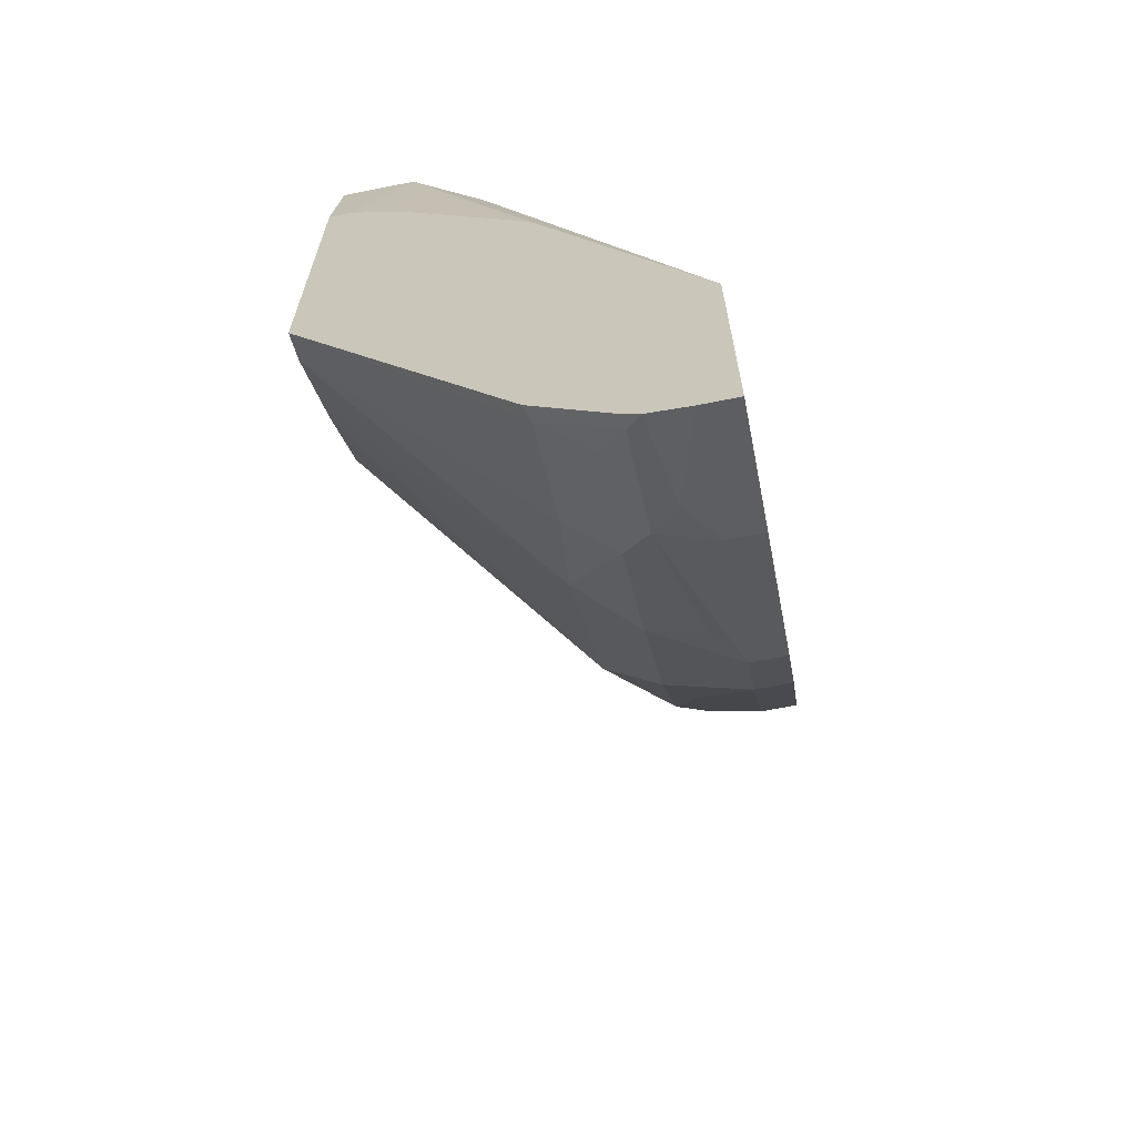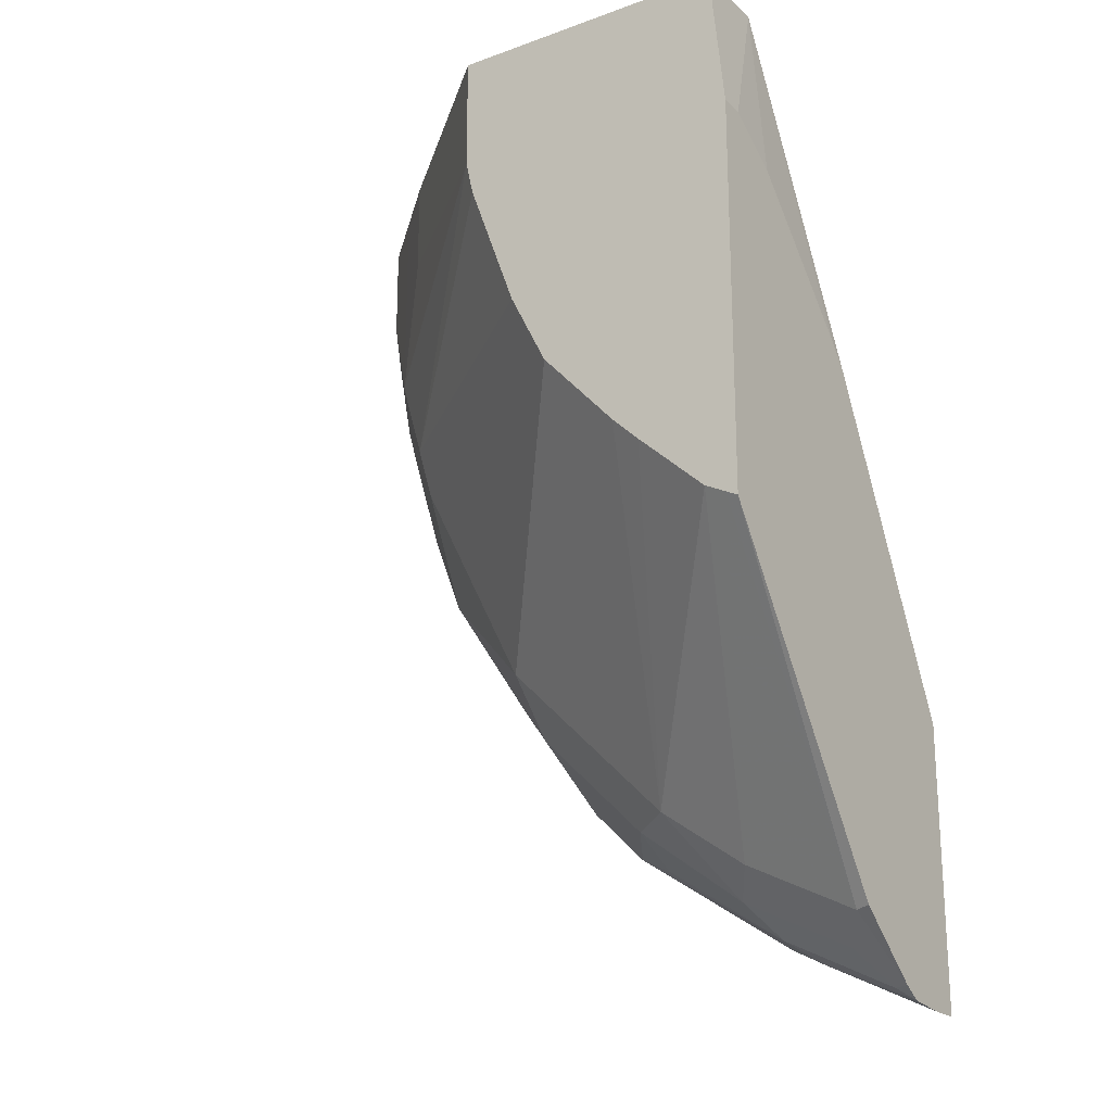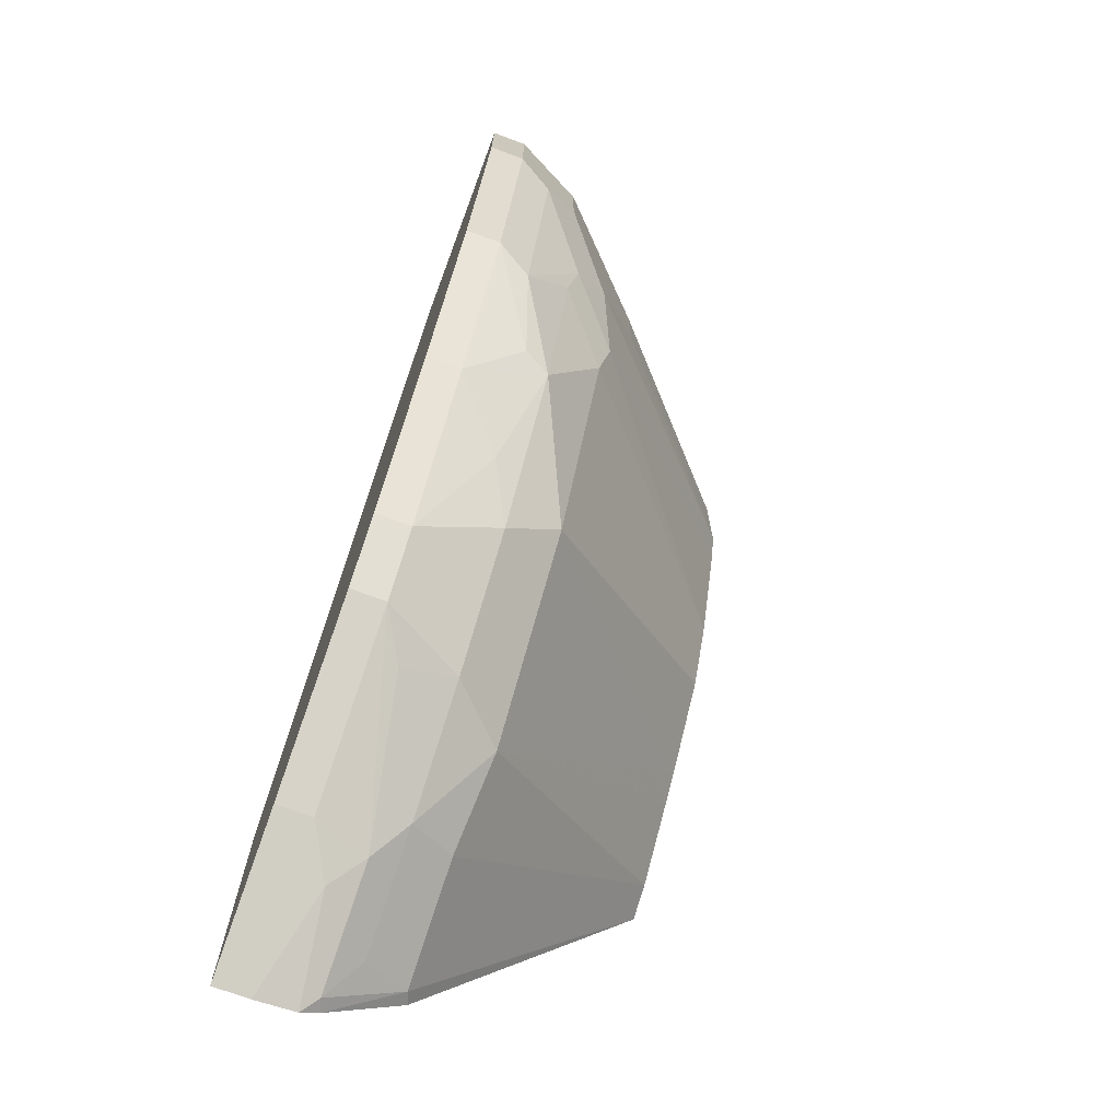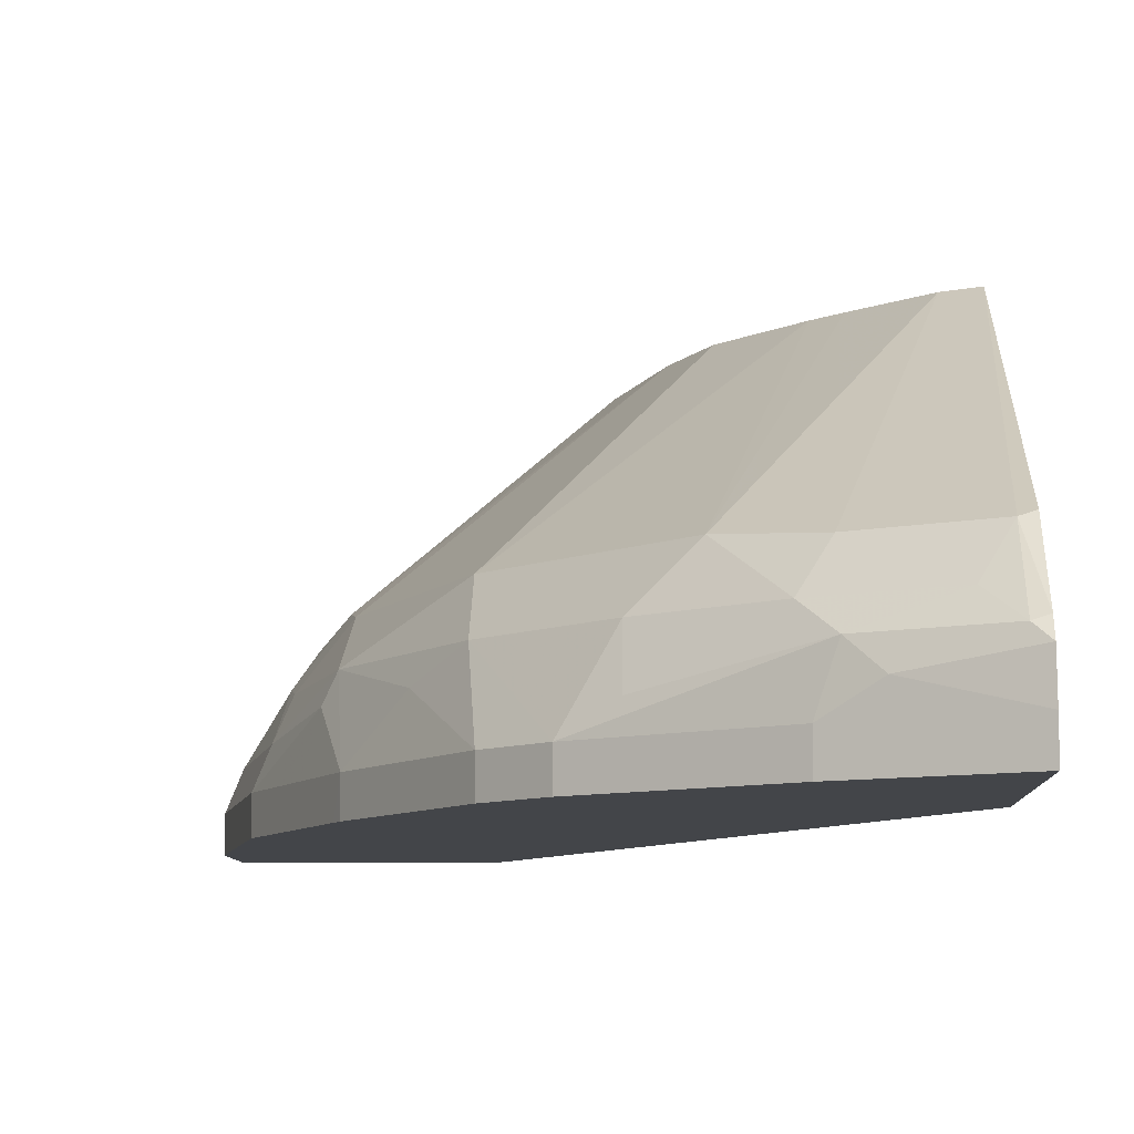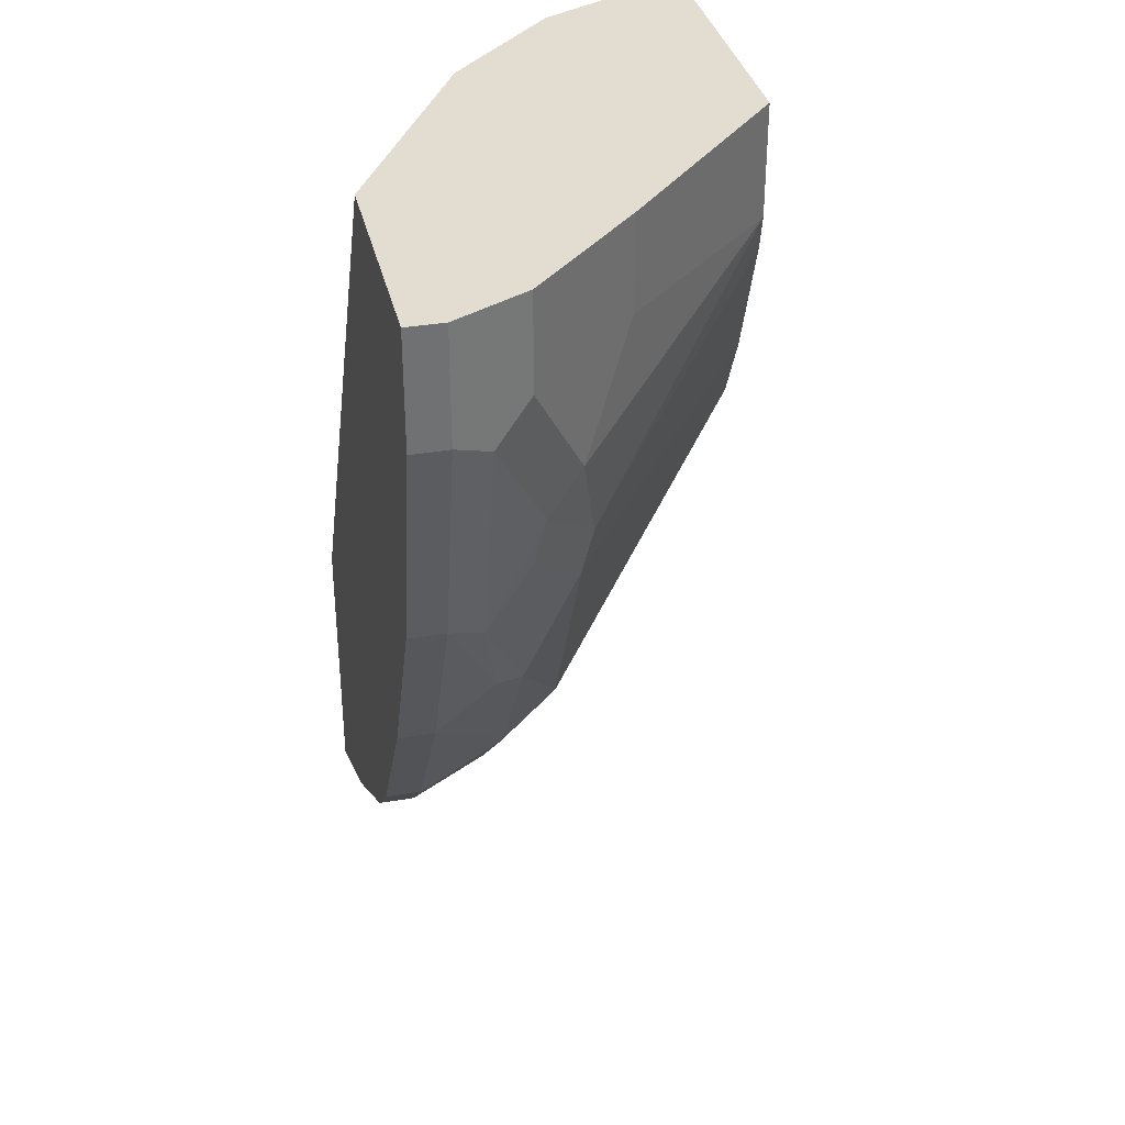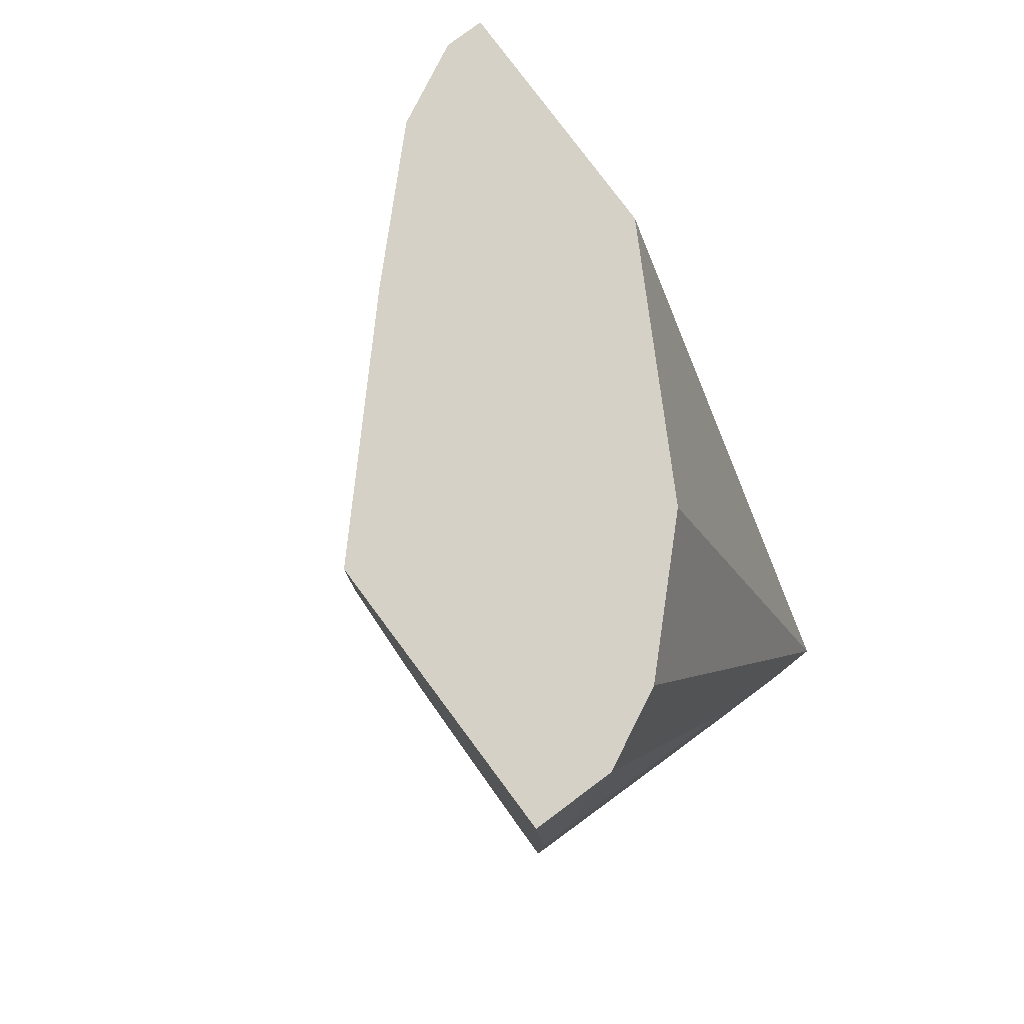
<metadata>
{"format":"obj","ext":"obj","renderer":"f3d","projection":"perspective","resolution":1024,"background":"white","views":[{"elev":-66.1,"azim":-78.6,"up":"+Z"},{"elev":-21.4,"azim":-147.3,"up":"+Z"},{"elev":-71.7,"azim":69.5,"up":"+Z"},{"elev":-8.9,"azim":-177.6,"up":"+Y"},{"elev":35.2,"azim":77.1,"up":"+Z"},{"elev":79.7,"azim":-126.7,"up":"+Z"}]}
</metadata>
<code>
v 0.6242 -0.03466 0.001994
v 0.6011 0.01157 0.001994
v 0.6242 -0.05736 0.001994
v 0.6242 -0.03466 -0.06936
v 0.5664 0.04626 0.001994
v 0.6011 0.01157 -0.05781
v 0.4795 -0.05736 0.001994
v 0.6242 -0.05736 -0.06936
v 0.5895 -0.03466 -0.2081
v 0.578 -0.01155 -0.2196
v 0.6126 -0.01155 -0.08097
v 0.5317 0.0809 0.001994
v 0.5664 0.04626 -0.1272
v 0.3352 0.02312 0.001994
v 0.2341 -0.05736 -0.3986
v 0.5895 -0.05736 -0.2081
v 0.578 -0.03466 -0.2312
v 0.5461 9.41e-06 -0.2818
v 0.5721 0.01734 -0.1821
v 0.578 0.02312 -0.1503
v 0.5375 0.01734 -0.2861
v 0.4162 0.1886 0.001994
v 0.5317 0.0809 -0.05781
v 0.5433 0.05781 -0.185
v 0.4162 0.1886 -0.06936
v 0.2659 0.09246 0.001994
v 0.2341 -0.05736 -0.5765
v 0.2591 0.106 0.001994
v 0.2448 0.1347 0.001994
v 0.2428 0.1387 0.001994
v 0.2341 0.0477 -0.2016
v 0.578 -0.05736 -0.2312
v 0.5588 -0.05736 -0.2695
v 0.5548 -0.03466 -0.2775
v 0.5433 -0.03466 -0.3005
v 0.5317 -0.03466 -0.3236
v 0.5375 0.05203 -0.2168
v 0.497 9.41e-06 -0.3583
v 0.4681 0.01734 -0.3901
v 0.4681 0.05203 -0.3554
v 0.5028 0.05203 -0.2861
v 0.2428 0.1886 0.001994
v 0.3815 0.1886 -0.1734
v 0.4113 0.1886 -0.09127
v 0.2341 -0.03466 -0.5765
v 0.2948 -0.01732 -0.5462
v 0.2775 -0.05736 -0.5548
v 0.2341 0.1734 -0.08674
v 0.2341 0.1387 -0.1084
v 0.2341 0.07801 -0.1691
v 0.2341 0.0607 -0.1864
v 0.5357 -0.05736 -0.3156
v 0.5317 -0.05736 -0.3236
v 0.4624 -0.03466 -0.4276
v 0.4277 -0.03466 -0.4624
v 0.3988 0.01734 -0.4595
v 0.3641 0.05203 -0.4595
v 0.3123 0.1886 -0.2698
v 0.3584 0.1886 -0.2196
v 0.2341 0.1886 -0.08674
v 0.2341 -0.008657 -0.5743
v 0.2428 9.41e-06 -0.5678
v 0.3121 9.41e-06 -0.5331
v 0.3237 -0.03466 -0.5317
v 0.3237 -0.05736 -0.5317
v 0.4624 -0.05736 -0.4276
v 0.4277 -0.05736 -0.4624
v 0.3988 -0.01732 -0.4768
v 0.3295 0.01734 -0.5115
v 0.3468 0.0347 -0.4855
v 0.3121 0.04626 -0.497
v 0.2543 0.1886 -0.3236
v 0.2959 0.1886 -0.2856
v 0.2341 0.1886 -0.3338
v 0.2341 0.002898 -0.5675
v 0.2428 0.04626 -0.5317
v 0.2601 0.01734 -0.5462
v 0.2413 0.1886 -0.3301
v 0.2341 0.04915 -0.5303
f 30 48 49
f 30 49 50
f 30 50 51
f 30 51 31
f 33 52 35
f 33 35 34
f 35 52 36
f 36 66 54
f 36 53 66
f 36 54 38
f 37 41 43
f 38 54 39
f 39 54 55
f 30 60 48
f 39 55 56
f 36 52 53
f 30 42 60
f 22 72 78
f 27 45 46
f 39 56 40
f 21 40 41
f 21 41 37
f 22 25 44
f 22 44 43
f 22 43 59
f 22 59 58
f 27 46 47
f 22 58 73
f 21 39 40
f 22 78 74
f 22 74 60
f 22 60 42
f 24 37 43
f 24 43 44
f 24 44 25
f 22 73 72
f 40 56 57
f 63 77 69
f 40 58 59
f 57 71 72
f 57 72 73
f 57 73 58
f 61 75 62
f 62 75 76
f 62 77 63
f 21 38 39
f 69 77 76
f 69 76 71
f 69 71 70
f 71 76 78
f 71 78 72
f 74 78 76
f 74 76 79
f 75 79 76
f 57 70 71
f 56 70 57
f 56 69 70
f 56 63 69
f 40 59 41
f 41 59 43
f 45 61 46
f 46 61 62
f 46 62 63
f 46 63 64
f 46 64 65
f 40 57 58
f 46 65 47
f 54 67 55
f 55 67 65
f 55 65 64
f 55 64 63
f 55 63 68
f 55 68 56
f 56 68 63
f 54 66 67
f 21 36 38
f 62 76 77
f 19 37 24
f 3 27 47
f 3 47 65
f 3 65 67
f 3 67 66
f 3 66 53
f 3 53 52
f 3 52 33
f 3 33 32
f 3 32 16
f 3 16 8
f 4 8 16
f 4 16 9
f 4 9 10
f 4 10 11
f 5 13 23
f 3 15 27
f 3 7 15
f 2 13 5
f 2 6 13
f 19 24 20
f 1 2 5
f 1 5 12
f 1 12 22
f 1 22 42
f 1 42 30
f 1 30 29
f 5 23 12
f 1 29 28
f 1 26 14
f 1 14 7
f 1 7 3
f 1 3 8
f 1 8 4
f 1 4 11
f 1 11 6
f 1 28 26
f 6 11 13
f 1 6 2
f 9 16 32
f 15 50 49
f 15 49 48
f 15 48 60
f 15 60 74
f 15 74 79
f 15 79 75
f 15 61 45
f 15 51 50
f 15 45 27
f 17 33 34
f 17 34 18
f 18 34 35
f 18 35 36
f 18 36 21
f 7 14 15
f 19 21 37
f 17 32 33
f 15 31 51
f 15 75 61
f 15 29 30
f 9 17 18
f 15 30 31
f 9 18 10
f 10 19 20
f 10 20 11
f 10 18 21
f 9 32 17
f 11 20 13
f 12 23 25
f 10 21 19
f 13 20 24
f 13 24 25
f 13 25 23
f 14 26 15
f 15 26 28
f 15 28 29
f 12 25 22

</code>
